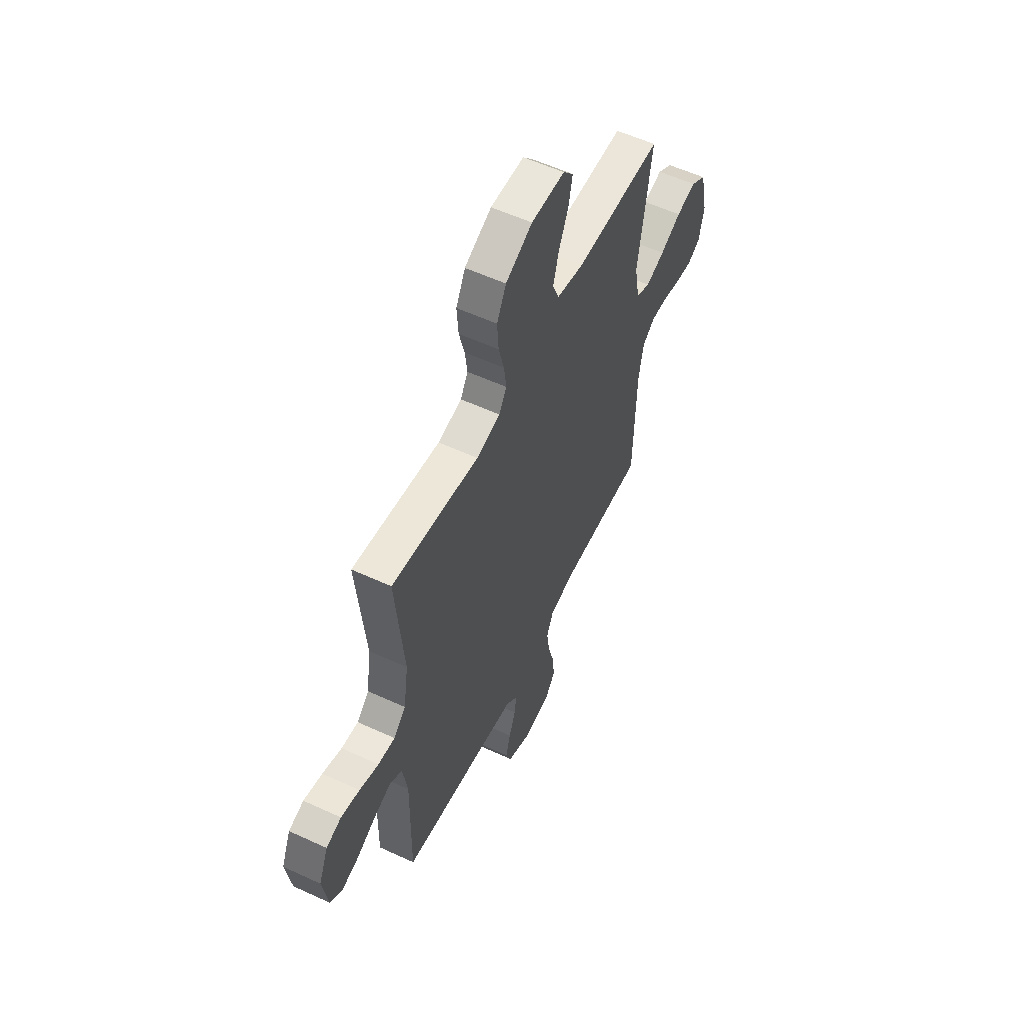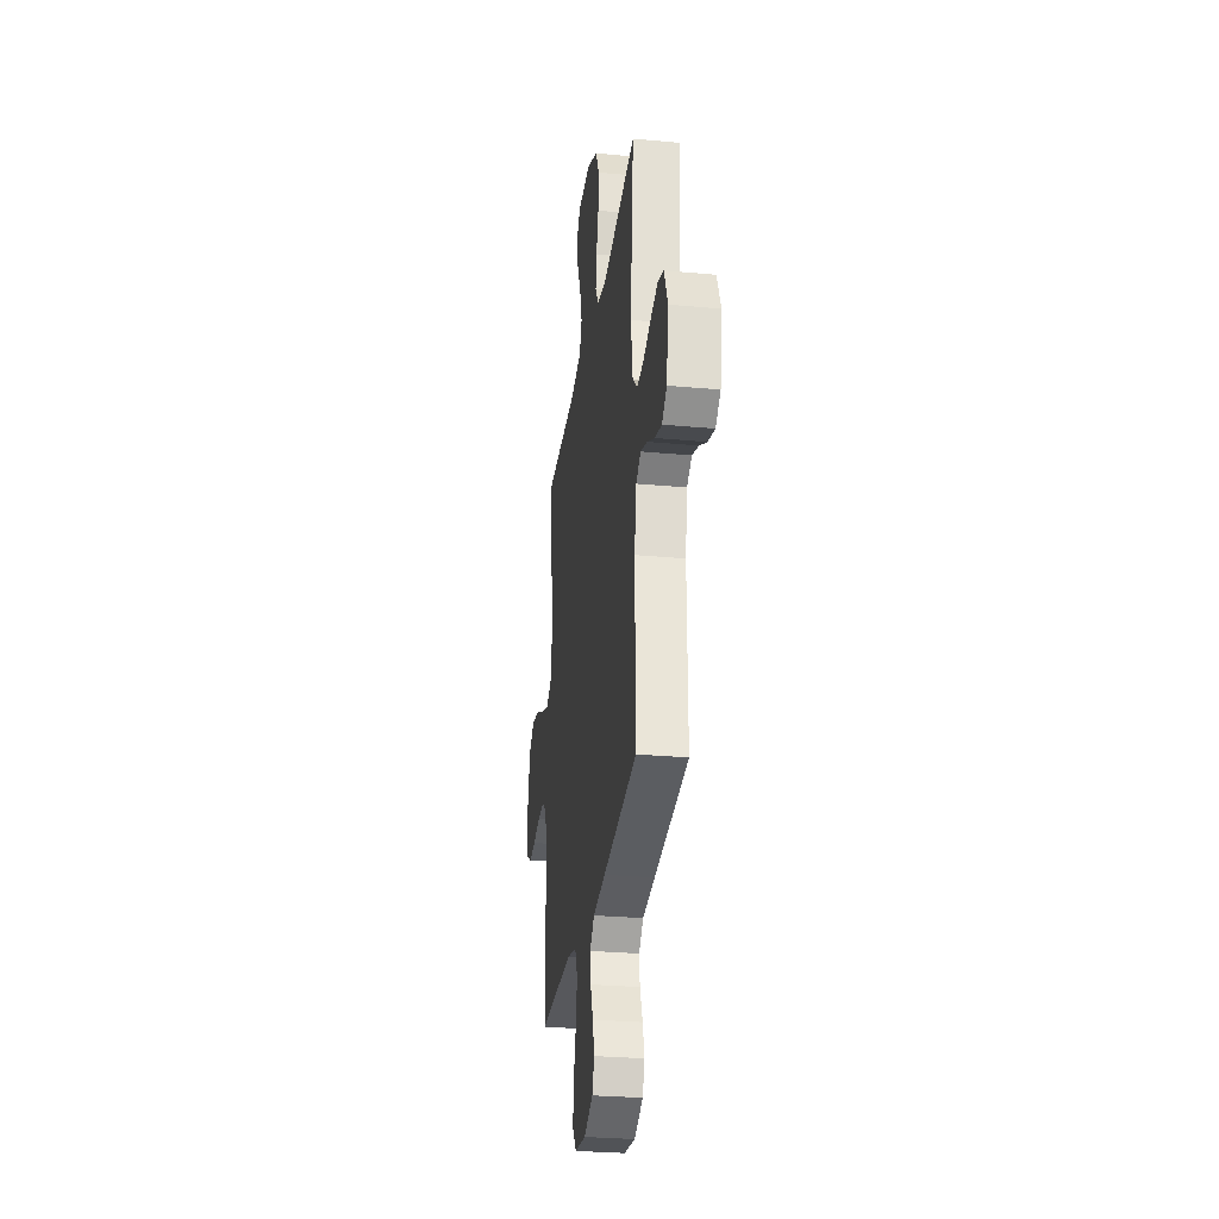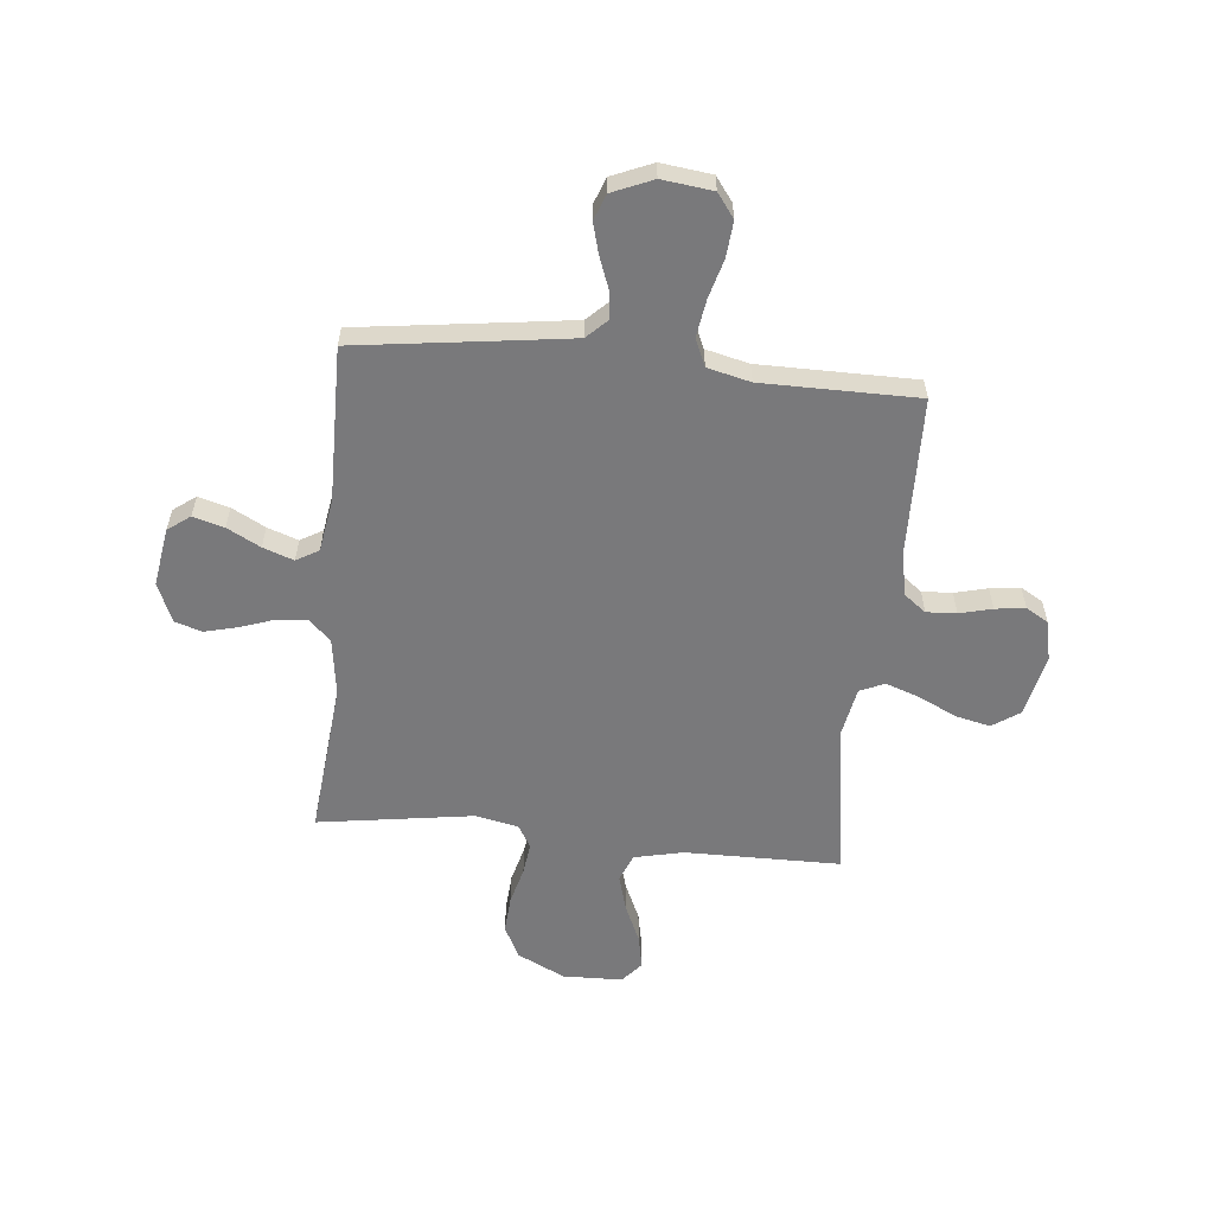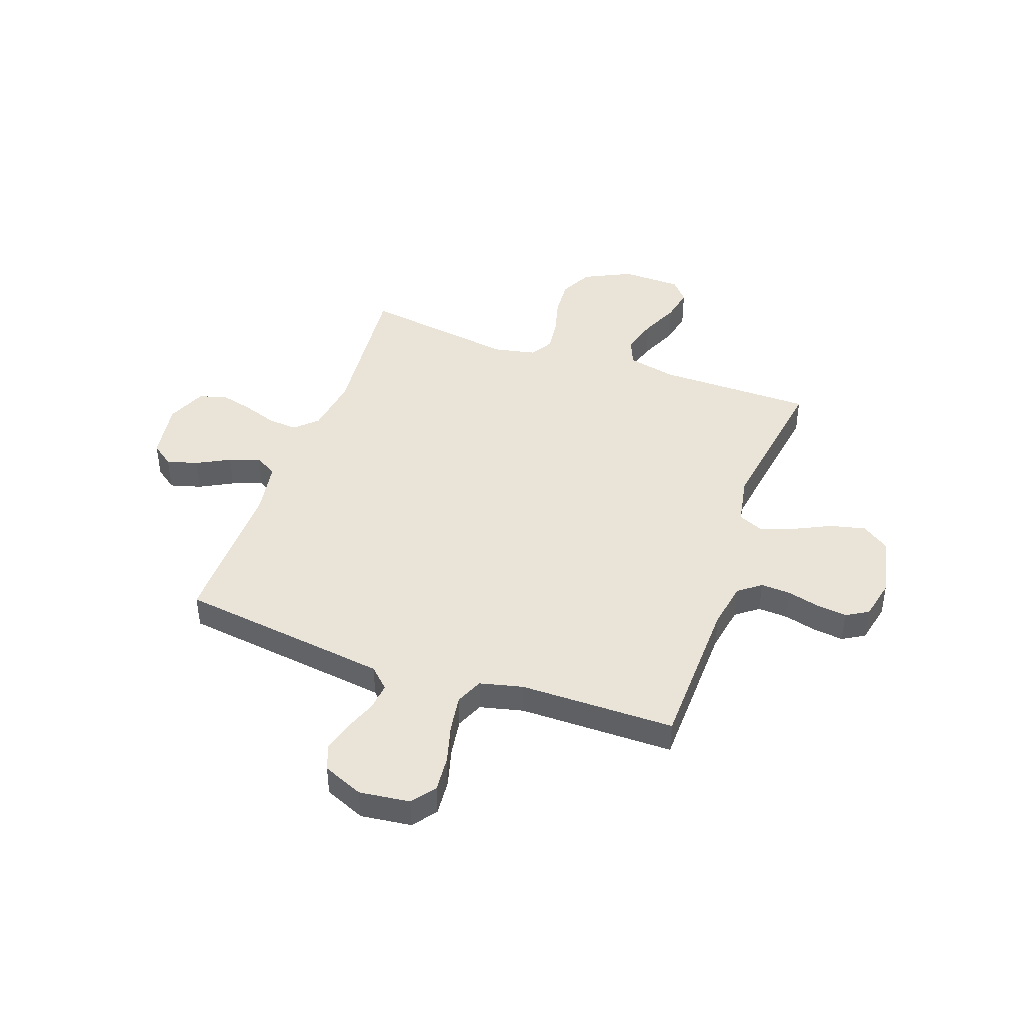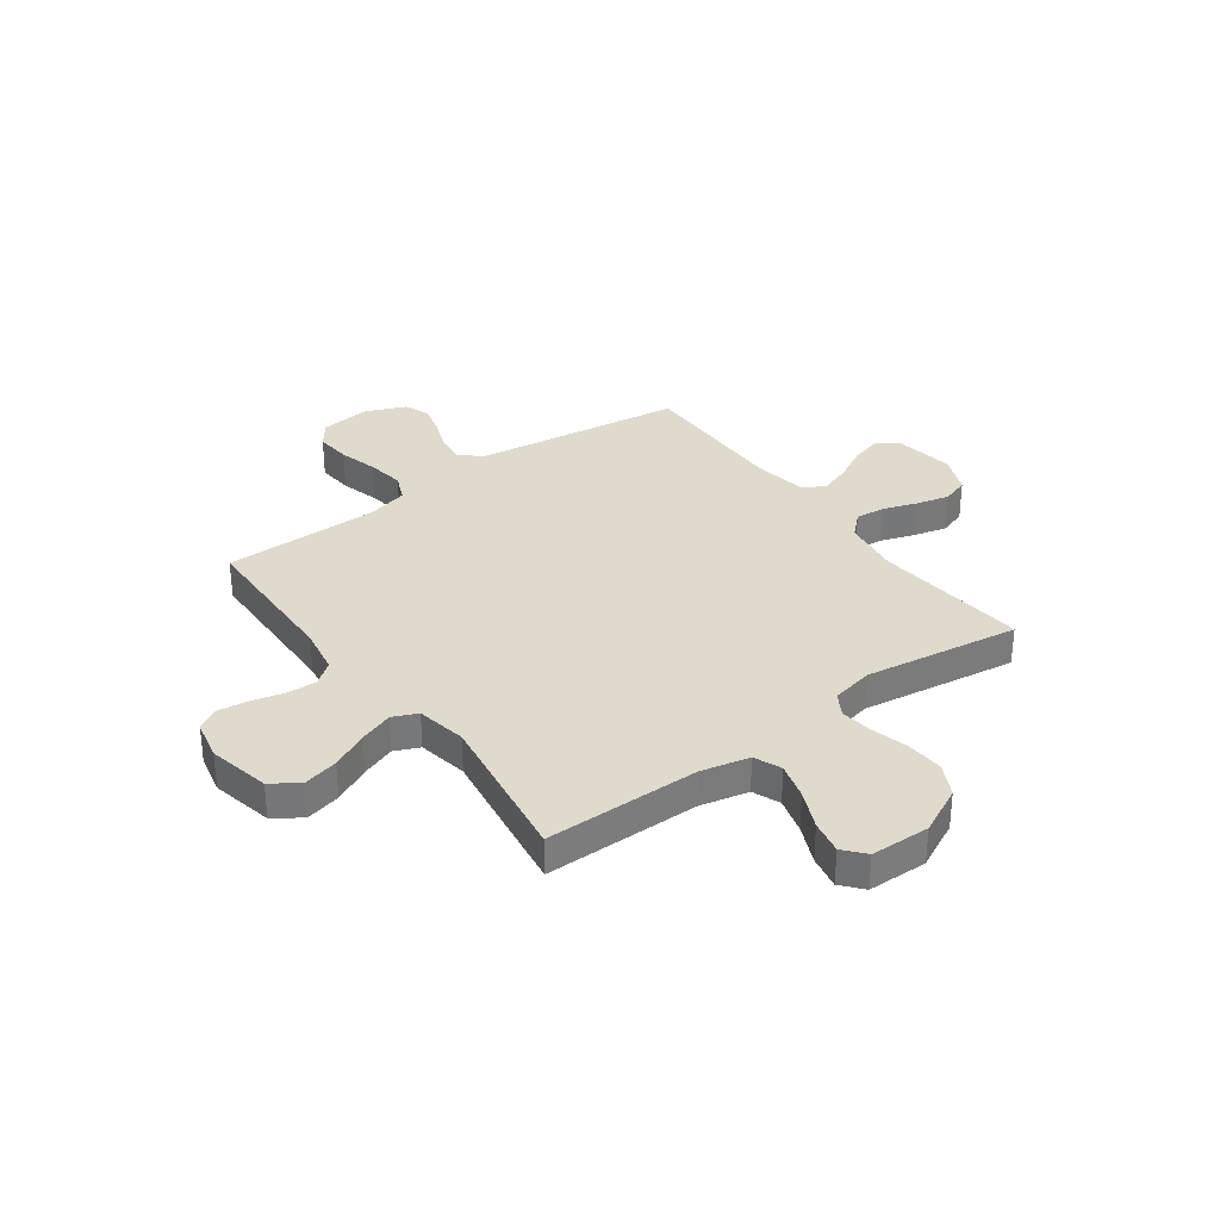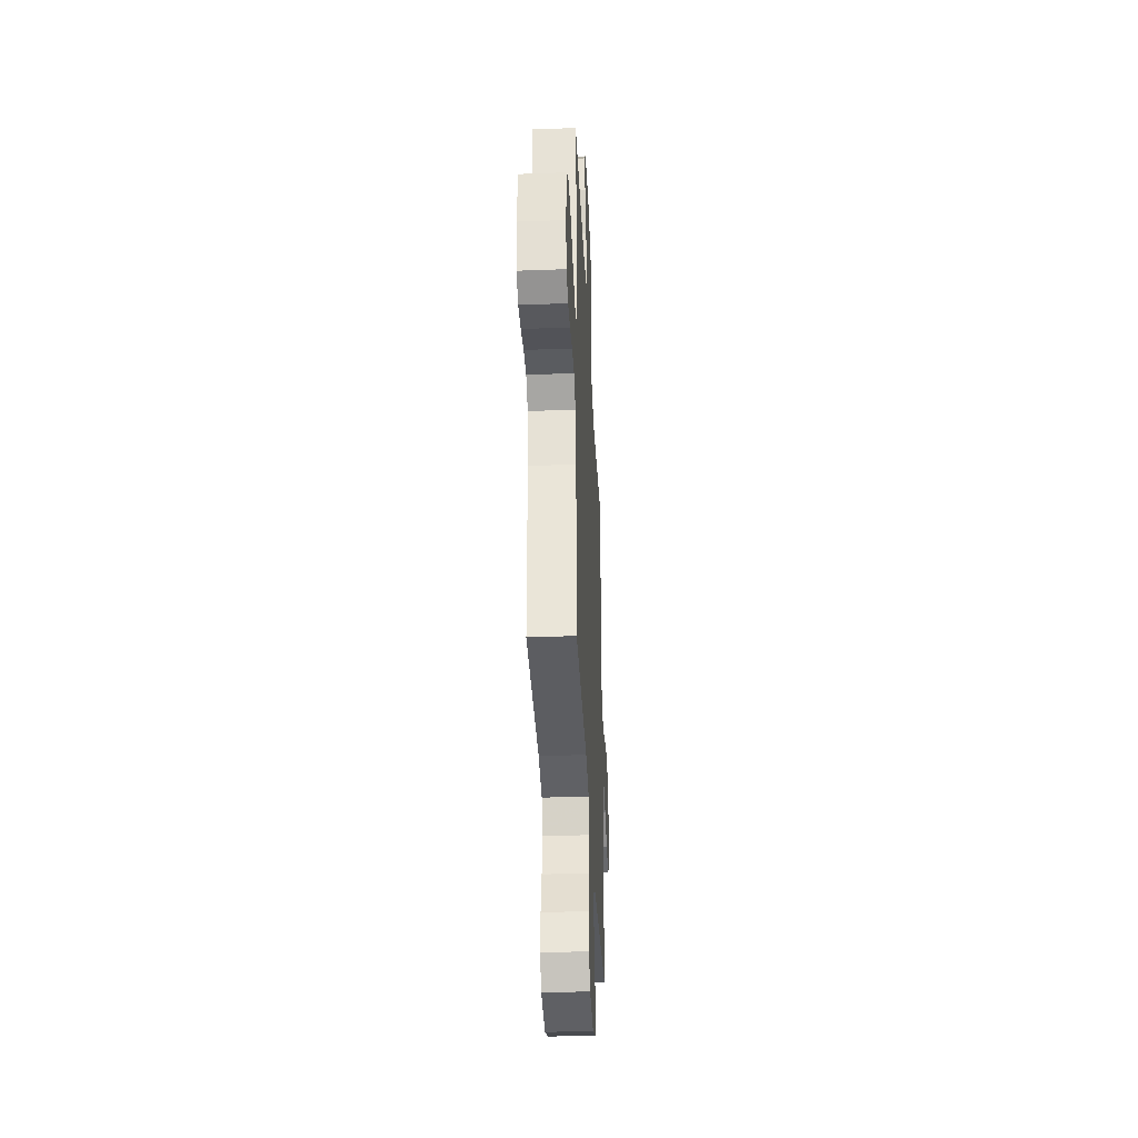
<metadata>
{"format":"obj","ext":"obj","renderer":"f3d","projection":"perspective","resolution":1024,"background":"white","views":[{"elev":57.0,"azim":115.7,"up":"+Z"},{"elev":-28.8,"azim":82.1,"up":"+Z"},{"elev":-57.9,"azim":174.3,"up":"+Y"},{"elev":43.5,"azim":-160.4,"up":"+Y"},{"elev":33.0,"azim":-36.1,"up":"+Y"},{"elev":-36.9,"azim":-87.2,"up":"+Z"}]}
</metadata>
<code>
v 0.5 0.07 -0.5
v 0.2 0.07 -0.54
v 0.091 0.07 -0.555
v 0.052 0.07 -0.593
v 0.058 0.07 -0.646
v 0.081 0.07 -0.707
v 0.097 0.07 -0.766
v 0.078 0.07 -0.816
v 0 0.07 -0.849
v -0.098 0.07 -0.837
v -0.132 0.07 -0.791
v -0.126 0.07 -0.722
v -0.105 0.07 -0.646
v -0.094 0.07 -0.574
v -0.117 0.07 -0.521
v -0.2 0.07 -0.501
v -0.5 0.07 -0.5
v -0.507 0.07 -0.2
v -0.523 0.07 -0.11
v -0.566 0.07 -0.077
v -0.624 0.07 -0.08
v -0.687 0.07 -0.096
v -0.745 0.07 -0.103
v -0.788 0.07 -0.078
v -0.805 0.07 0
v -0.779 0.07 0.12
v -0.726 0.07 0.156
v -0.658 0.07 0.14
v -0.586 0.07 0.105
v -0.521 0.07 0.082
v -0.473 0.07 0.103
v -0.455 0.07 0.2
v -0.5 0.07 0.5
v -0.2 0.07 0.502
v -0.106 0.07 0.523
v -0.084 0.07 0.576
v -0.104 0.07 0.647
v -0.137 0.07 0.721
v -0.15 0.07 0.786
v -0.115 0.07 0.827
v 0 0.07 0.83
v 0.092 0.07 0.785
v 0.124 0.07 0.722
v 0.119 0.07 0.65
v 0.1 0.07 0.578
v 0.092 0.07 0.516
v 0.118 0.07 0.472
v 0.2 0.07 0.455
v 0.5 0.07 0.5
v 0.471 0.07 0.2
v 0.487 0.07 0.089
v 0.529 0.07 0.049
v 0.587 0.07 0.054
v 0.653 0.07 0.077
v 0.717 0.07 0.093
v 0.769 0.07 0.076
v 0.801 0.07 0
v 0.783 0.07 -0.113
v 0.74 0.07 -0.145
v 0.68 0.07 -0.128
v 0.616 0.07 -0.094
v 0.557 0.07 -0.073
v 0.514 0.07 -0.098
v 0.497 0.07 -0.2
v 0.5 0 -0.5
v 0.2 0 -0.54
v 0.091 0 -0.555
v 0.052 0 -0.593
v 0.058 0 -0.646
v 0.081 0 -0.707
v 0.097 0 -0.766
v 0.078 0 -0.816
v 0 0 -0.849
v -0.098 0 -0.837
v -0.132 0 -0.791
v -0.126 0 -0.722
v -0.105 0 -0.646
v -0.094 0 -0.574
v -0.117 0 -0.521
v -0.2 0 -0.501
v -0.5 0 -0.5
v -0.507 0 -0.2
v -0.523 0 -0.11
v -0.566 0 -0.077
v -0.624 0 -0.08
v -0.687 0 -0.096
v -0.745 0 -0.103
v -0.788 0 -0.078
v -0.805 0 0
v -0.779 0 0.12
v -0.726 0 0.156
v -0.658 0 0.14
v -0.586 0 0.105
v -0.521 0 0.082
v -0.473 0 0.103
v -0.455 0 0.2
v -0.5 0 0.5
v -0.2 0 0.502
v -0.106 0 0.523
v -0.084 0 0.576
v -0.104 0 0.647
v -0.137 0 0.721
v -0.15 0 0.786
v -0.115 0 0.827
v 0 0 0.83
v 0.092 0 0.785
v 0.124 0 0.722
v 0.119 0 0.65
v 0.1 0 0.578
v 0.092 0 0.516
v 0.118 0 0.472
v 0.2 0 0.455
v 0.5 0 0.5
v 0.471 0 0.2
v 0.487 0 0.089
v 0.529 0 0.049
v 0.587 0 0.054
v 0.653 0 0.077
v 0.717 0 0.093
v 0.769 0 0.076
v 0.801 0 0
v 0.783 0 -0.113
v 0.74 0 -0.145
v 0.68 0 -0.128
v 0.616 0 -0.094
v 0.557 0 -0.073
v 0.514 0 -0.098
v 0.497 0 -0.2
f 58 59 60 61
f 58 61 62
f 57 58 62
f 56 57 62
f 53 54 55 56
f 53 56 62 63
f 48 49 50
f 47 48 50 51
f 42 43 44 45
f 42 45 46
f 41 42 46
f 40 41 46
f 37 38 39 40
f 36 37 40 46
f 35 36 46 47
f 32 33 34
f 31 32 34 35
f 26 27 28 29
f 26 29 30
f 25 26 30
f 24 25 30
f 21 22 23 24
f 20 21 24 30
f 19 20 30 31
f 16 17 18
f 15 16 18 19
f 10 11 12 13
f 10 13 14
f 9 10 14
f 8 9 14
f 5 6 7 8
f 5 8 14 15
f 64 1 2
f 63 64 2 3
f 52 53 63 3
f 31 35 47 51
f 4 5 15 19
f 19 31 51 52
f 3 4 19 52
f 125 124 123 122
f 126 125 122
f 126 122 121
f 126 121 120
f 120 119 118 117
f 127 126 120 117
f 114 113 112
f 115 114 112 111
f 109 108 107 106
f 110 109 106
f 110 106 105
f 110 105 104
f 104 103 102 101
f 110 104 101 100
f 111 110 100 99
f 98 97 96
f 99 98 96 95
f 93 92 91 90
f 94 93 90
f 94 90 89
f 94 89 88
f 88 87 86 85
f 94 88 85 84
f 95 94 84 83
f 82 81 80
f 83 82 80 79
f 77 76 75 74
f 78 77 74
f 78 74 73
f 78 73 72
f 72 71 70 69
f 79 78 72 69
f 66 65 128
f 67 66 128 127
f 67 127 117 116
f 115 111 99 95
f 83 79 69 68
f 116 115 95 83
f 116 83 68 67
f 1 65 66 2
f 2 66 67 3
f 3 67 68 4
f 4 68 69 5
f 5 69 70 6
f 6 70 71 7
f 7 71 72 8
f 8 72 73 9
f 9 73 74 10
f 10 74 75 11
f 11 75 76 12
f 12 76 77 13
f 13 77 78 14
f 14 78 79 15
f 15 79 80 16
f 16 80 81 17
f 17 81 82 18
f 18 82 83 19
f 19 83 84 20
f 20 84 85 21
f 21 85 86 22
f 22 86 87 23
f 23 87 88 24
f 24 88 89 25
f 25 89 90 26
f 26 90 91 27
f 27 91 92 28
f 28 92 93 29
f 29 93 94 30
f 30 94 95 31
f 31 95 96 32
f 32 96 97 33
f 33 97 98 34
f 34 98 99 35
f 35 99 100 36
f 36 100 101 37
f 37 101 102 38
f 38 102 103 39
f 39 103 104 40
f 40 104 105 41
f 41 105 106 42
f 42 106 107 43
f 43 107 108 44
f 44 108 109 45
f 45 109 110 46
f 46 110 111 47
f 47 111 112 48
f 48 112 113 49
f 49 113 114 50
f 50 114 115 51
f 51 115 116 52
f 52 116 117 53
f 53 117 118 54
f 54 118 119 55
f 55 119 120 56
f 56 120 121 57
f 57 121 122 58
f 58 122 123 59
f 59 123 124 60
f 60 124 125 61
f 61 125 126 62
f 62 126 127 63
f 63 127 128 64
f 64 128 65 1

</code>
